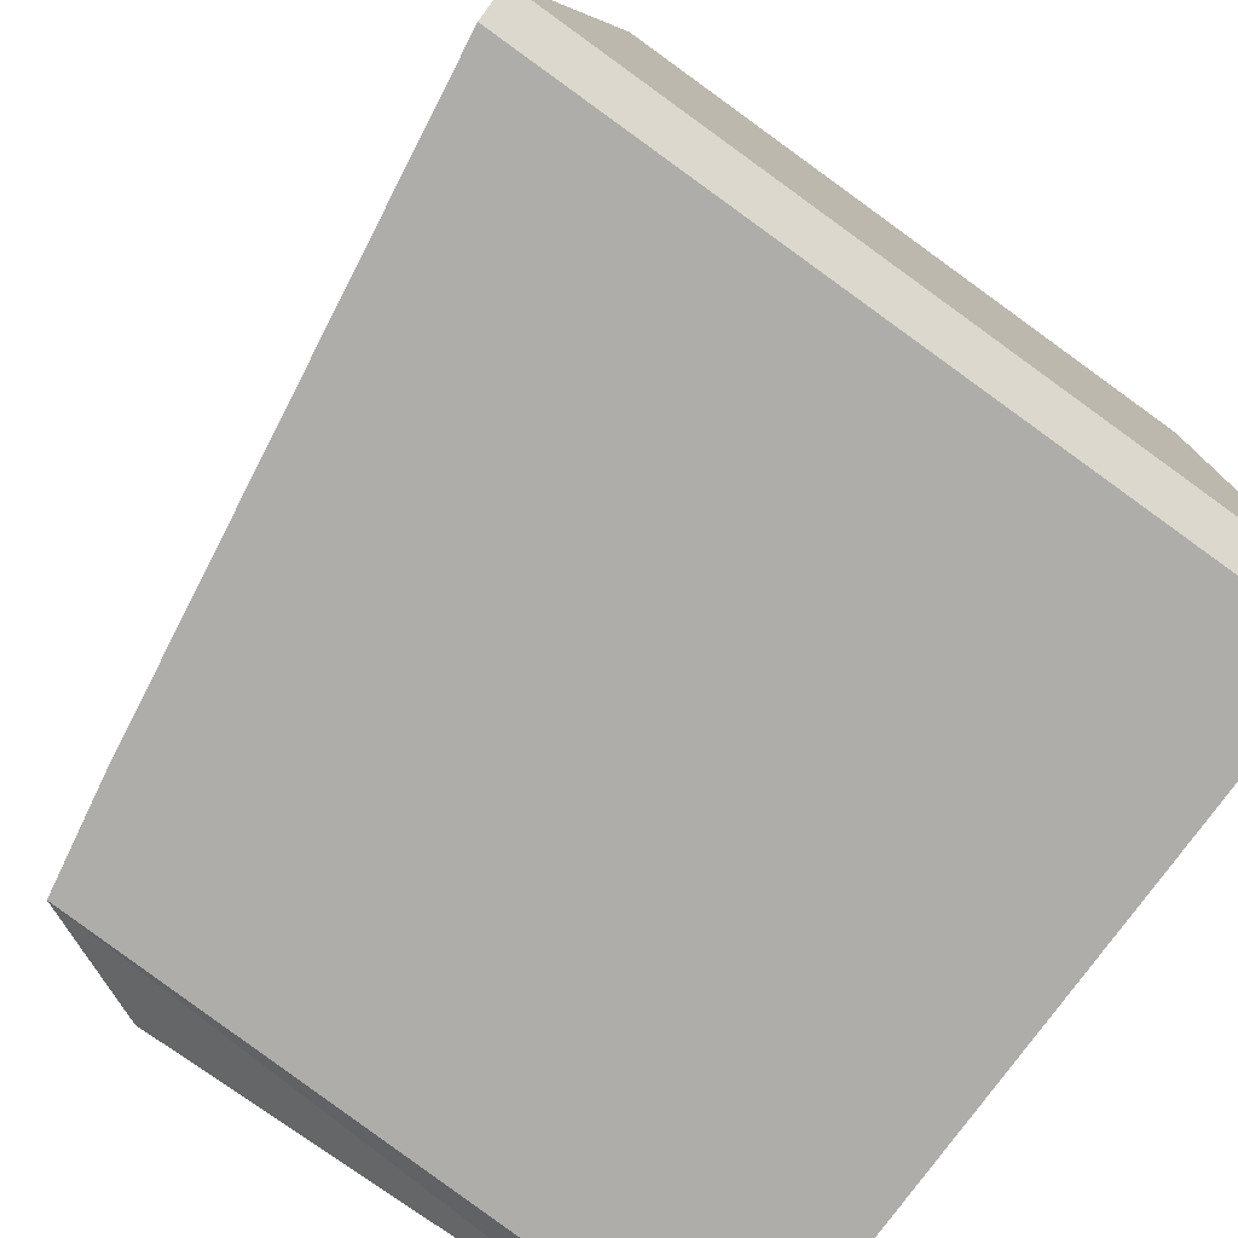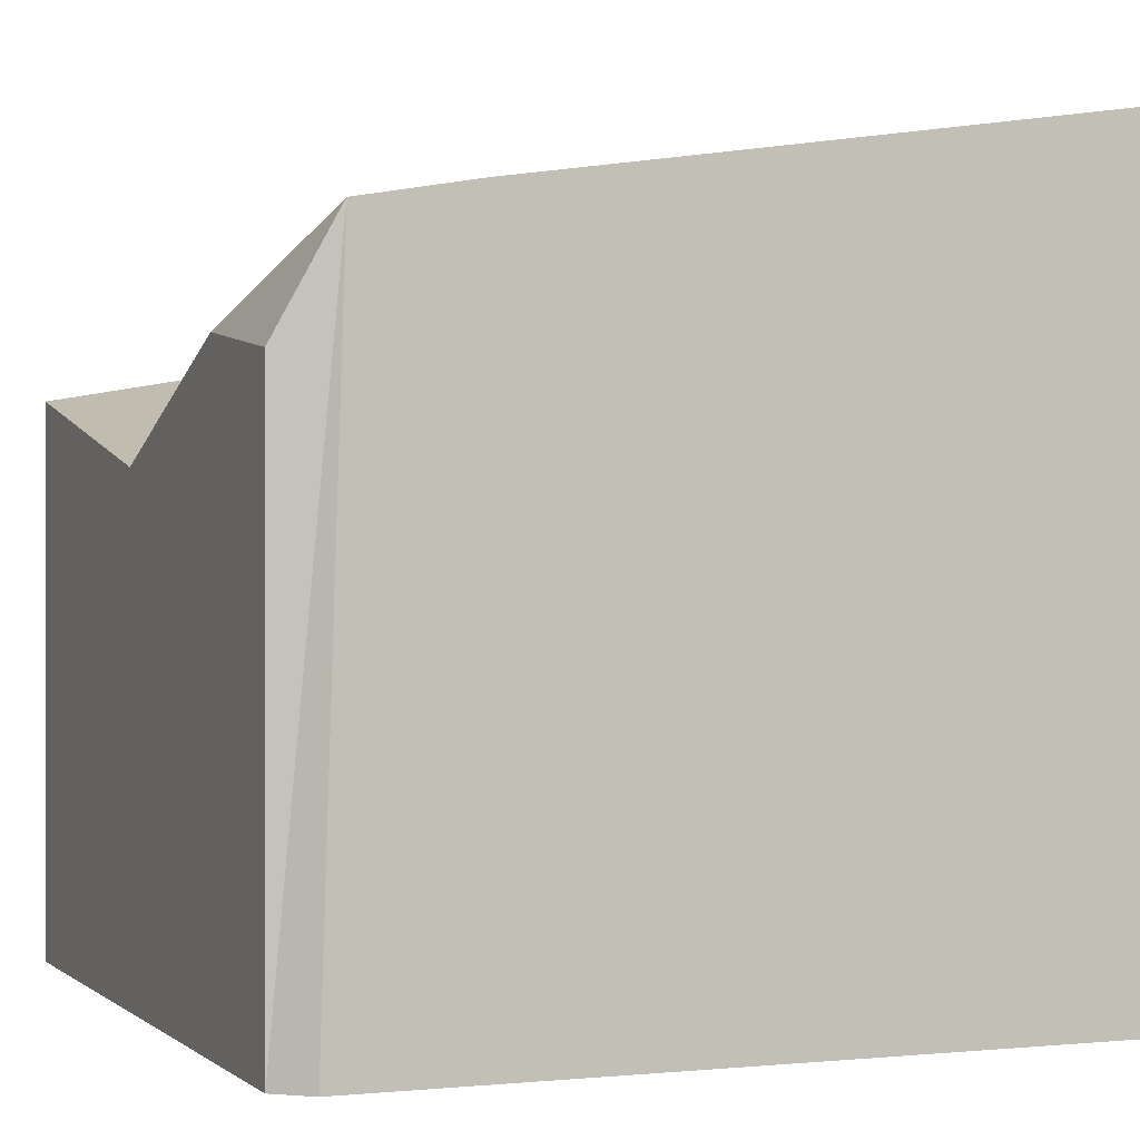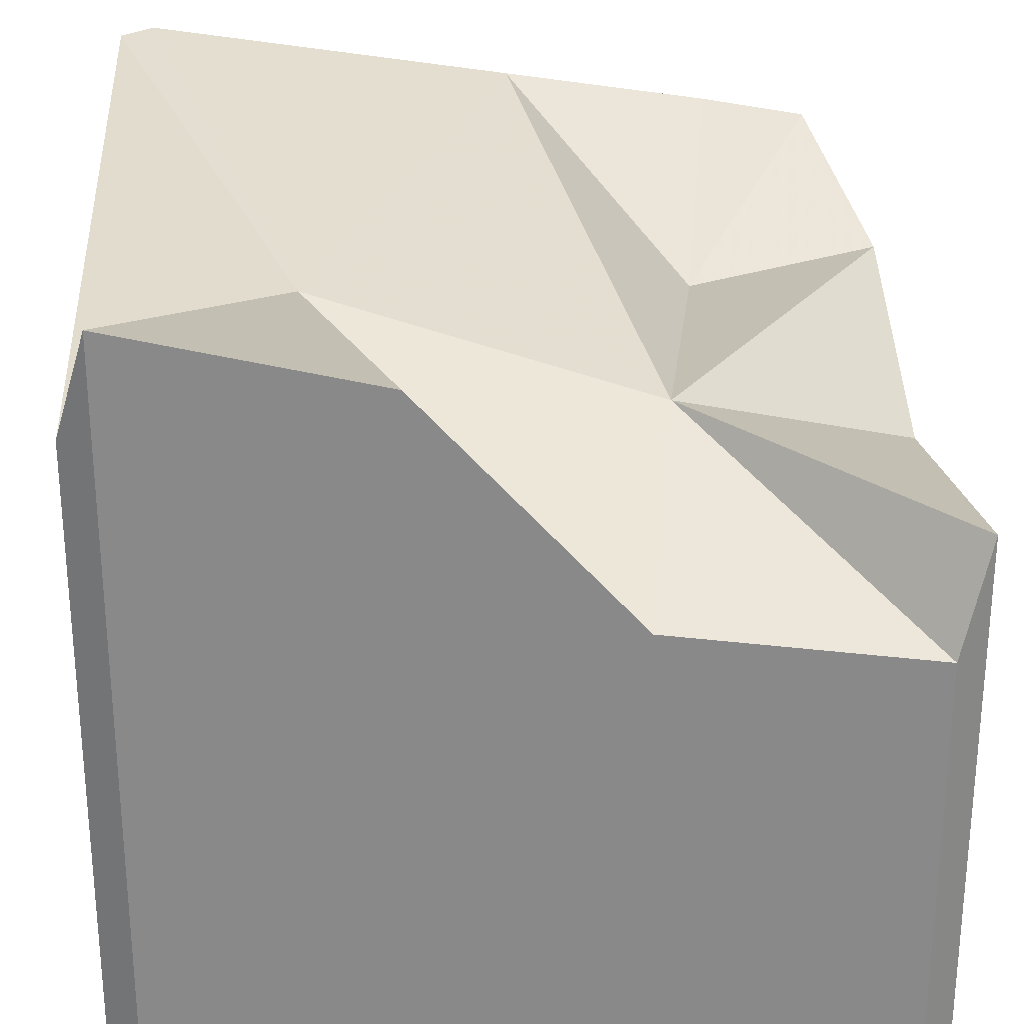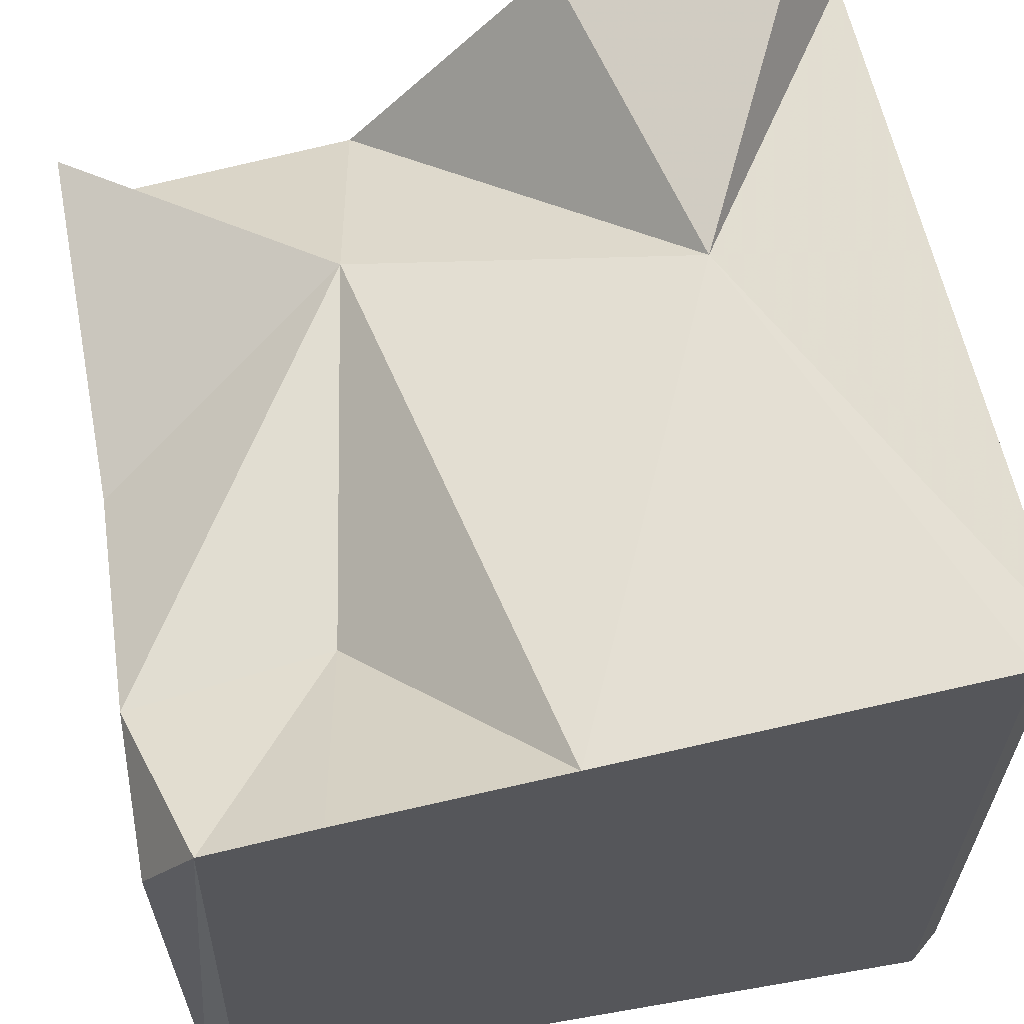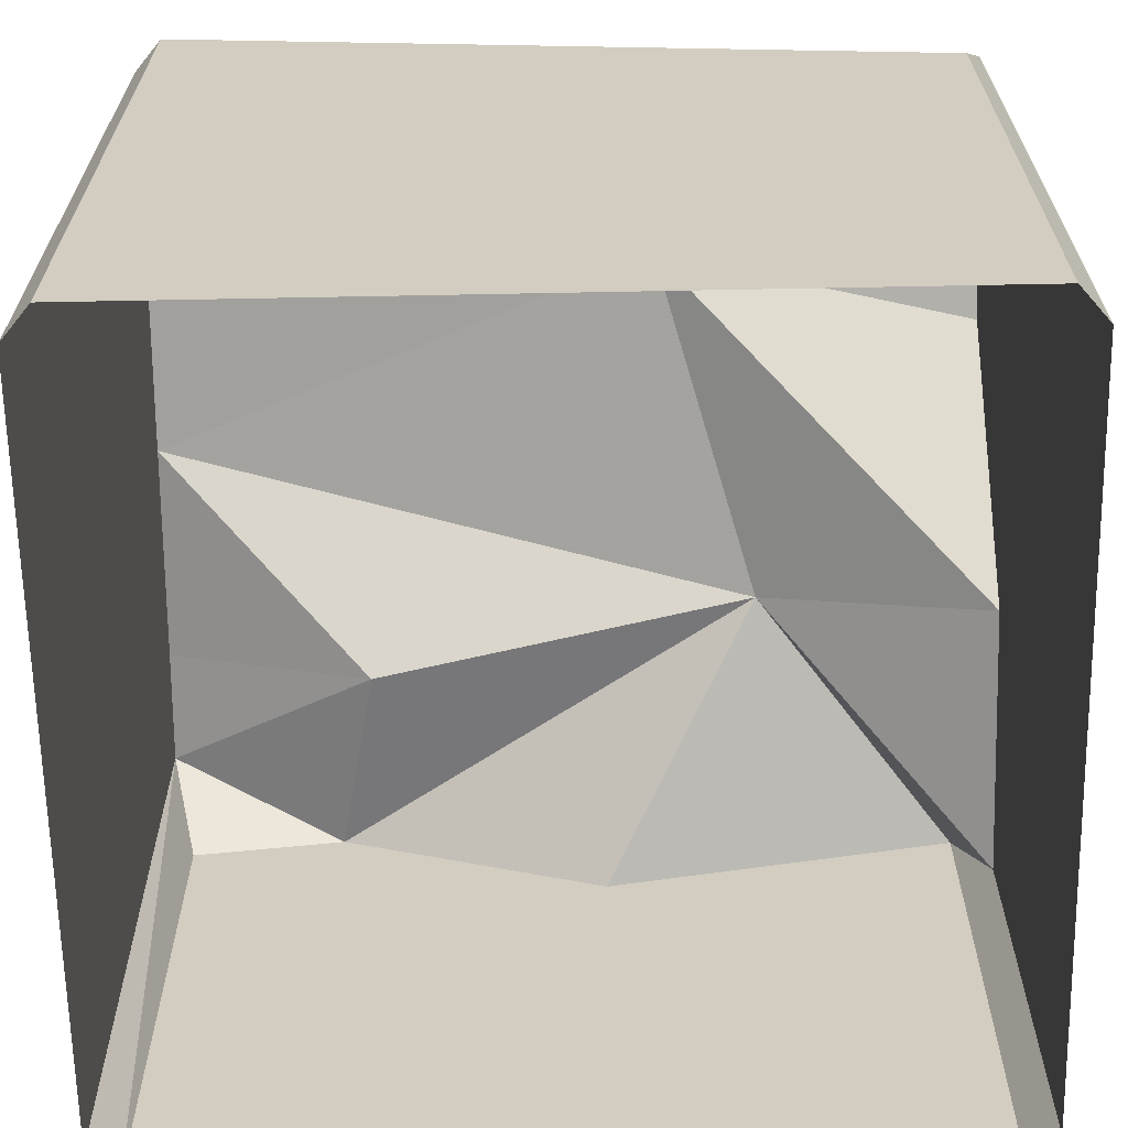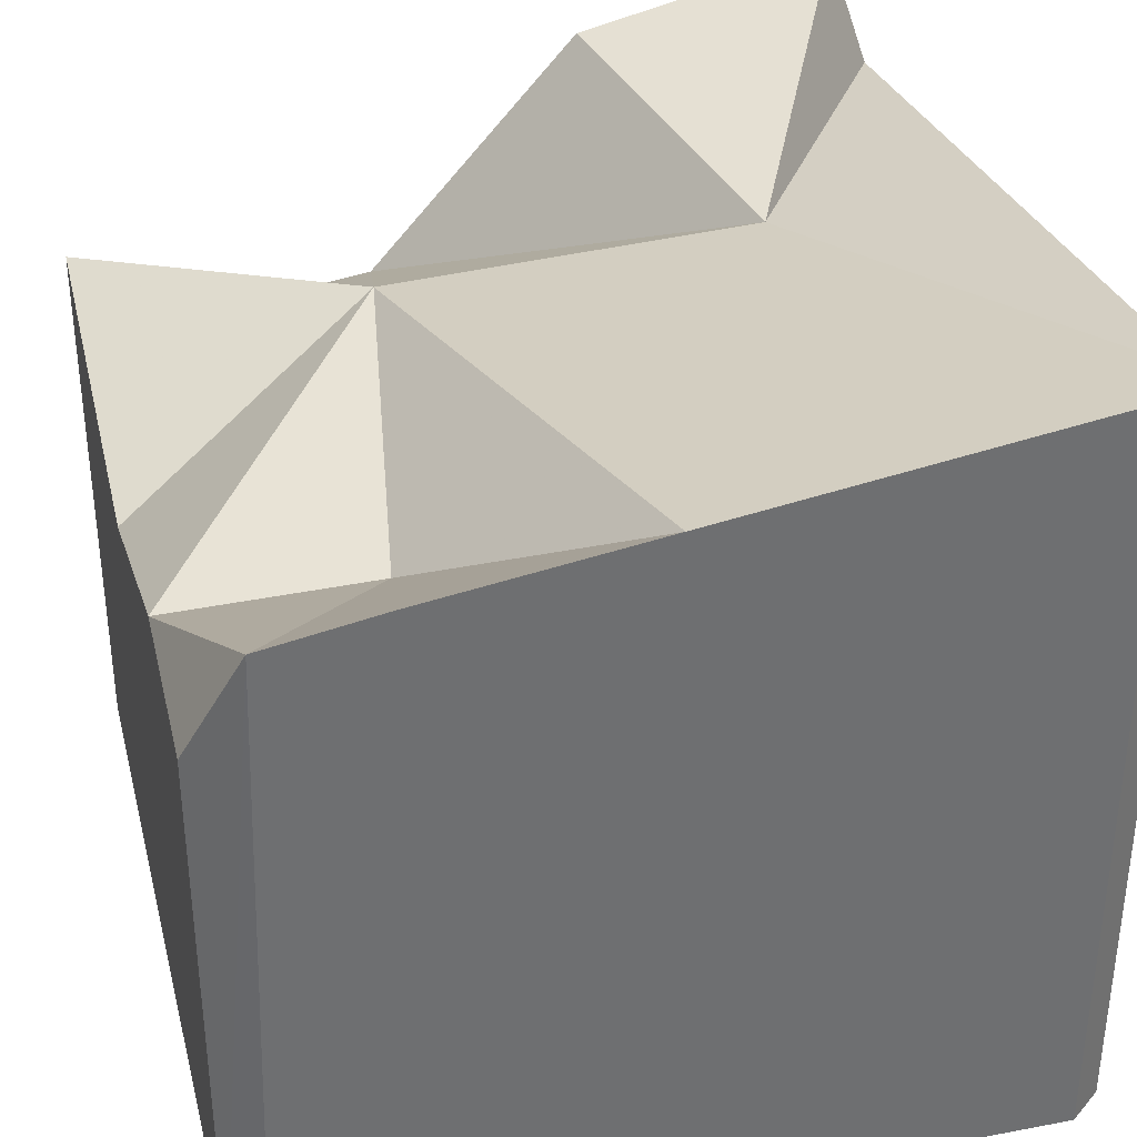
<metadata>
{"format":"obj","ext":"obj","renderer":"f3d","projection":"perspective","resolution":1024,"background":"white","views":[{"elev":-77.1,"azim":-125.8,"up":"+Z"},{"elev":0.1,"azim":158.1,"up":"+Y"},{"elev":27.0,"azim":-3.0,"up":"+Y"},{"elev":62.5,"azim":170.0,"up":"+Y"},{"elev":-65.3,"azim":-88.9,"up":"+Y"},{"elev":35.8,"azim":166.0,"up":"+Y"}]}
</metadata>
<code>
v -21.76 -47.21 -201.1 1
v -18.04 -47.21 -201.1 1
v -18.04 -44.98 -201.1 1
v -19.4 -44.79 -201.1 1
v -20.47 -43.6 -201.1 1
v -21.76 -43.3 -201.1 1
v -17.88 -47.21 -201.2 1
v -17.88 -44.42 -201.2 1
v -17.88 -47.21 -205.2 1
v -17.88 -44.42 -205.2 1
v -17.88 -44.3 -204.4 1
v -17.88 -44.8 -203 1
v -18.04 -47.21 -205.3 1
v -18.15 -43.86 -205.3 1
v -21.76 -47.21 -205.3 1
v -21.76 -43.3 -205.3 1
v -19.83 -43.59 -205.3 1
v -18.72 -43.76 -205.3 1
v -21.93 -47.21 -205.2 1
v -21.93 -43.3 -205.2 1
v -21.93 -47.21 -201.2 1
v -21.93 -43.86 -201.2 1
v -21.93 -43.61 -203 1
v -19.21 -44.2 -202.2 1
v -20.94 -43.82 -202.7 1
v -18.9 -44.43 -204.2 1
f 1 2 3
f 1 3 4
f 1 4 5
f 1 5 6
f 2 7 8
f 2 8 3
f 7 9 10
f 7 10 11
f 7 11 12
f 9 13 14
f 9 14 10
f 13 15 16
f 13 16 17
f 13 17 18
f 13 18 14
f 15 19 20
f 15 20 16
f 19 21 22
f 19 22 23
f 19 23 20
f 6 22 21
f 6 21 1
f 7 12 8
f 4 24 25
f 24 12 11
f 24 11 26
f 25 17 16
f 24 26 17
f 24 17 25
f 22 25 23
f 24 8 12
f 6 25 22
f 5 25 6
f 4 25 5
f 25 16 20
f 25 20 23
f 26 11 14
f 26 14 18
f 17 26 18
f 14 11 10
f 3 8 24
f 3 24 4

</code>
